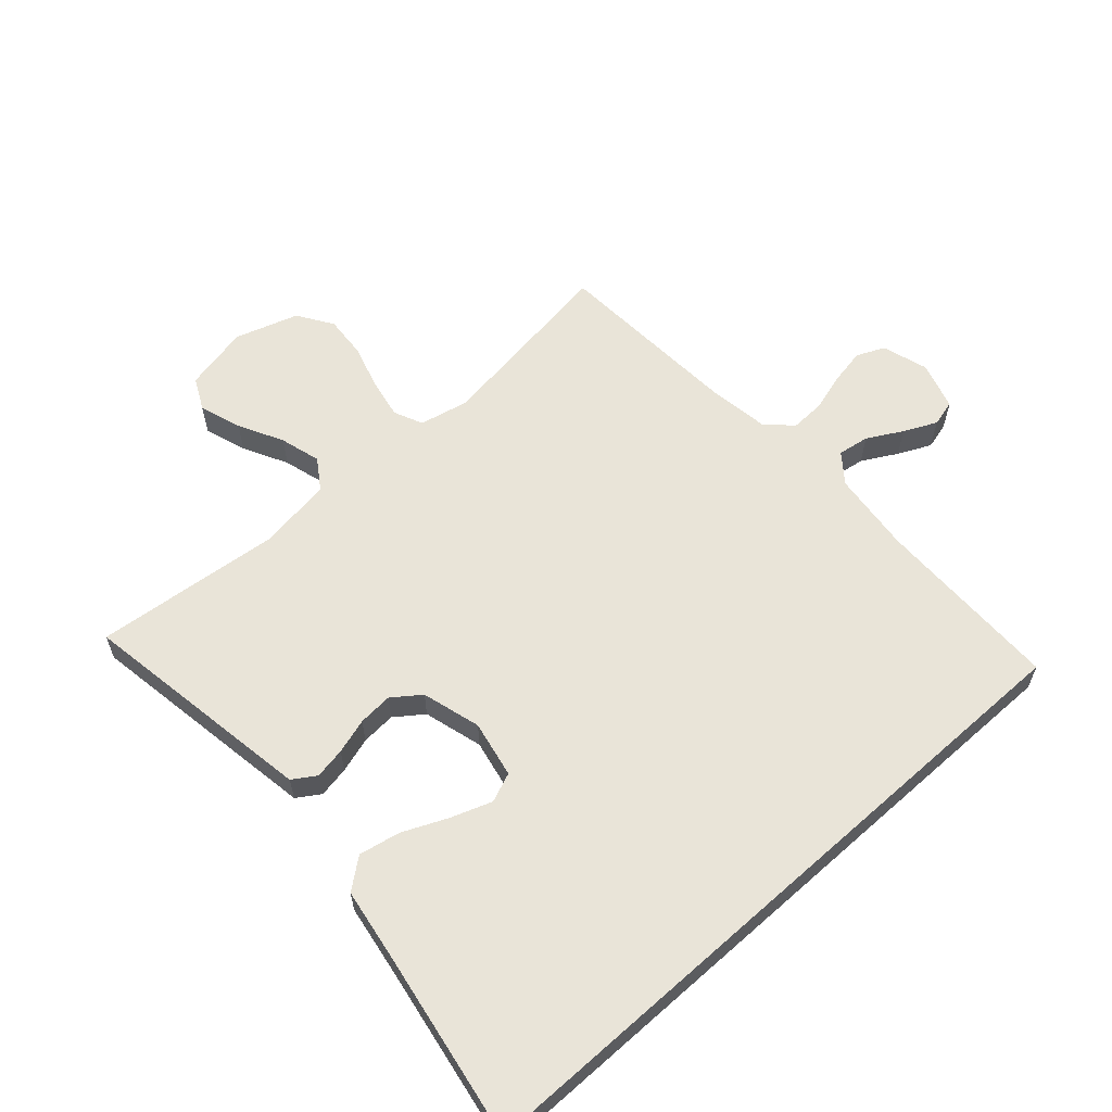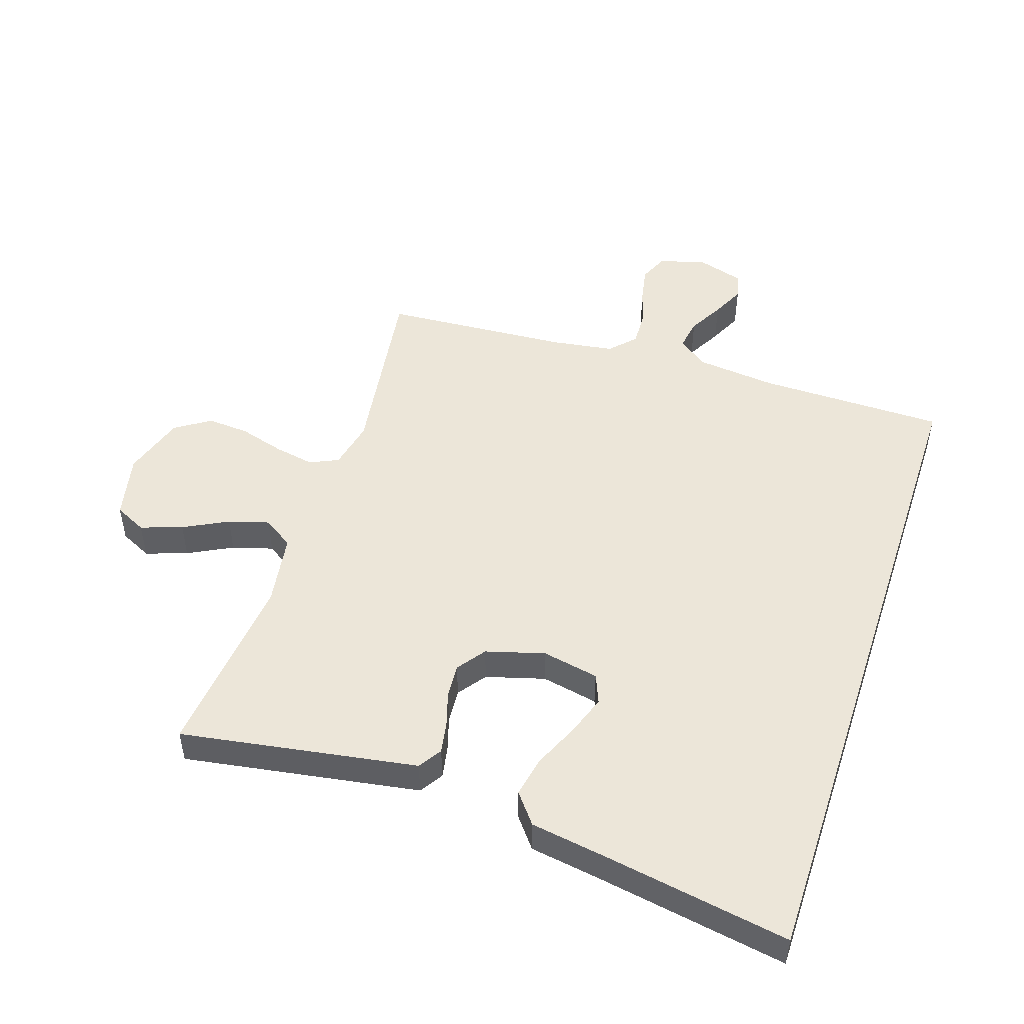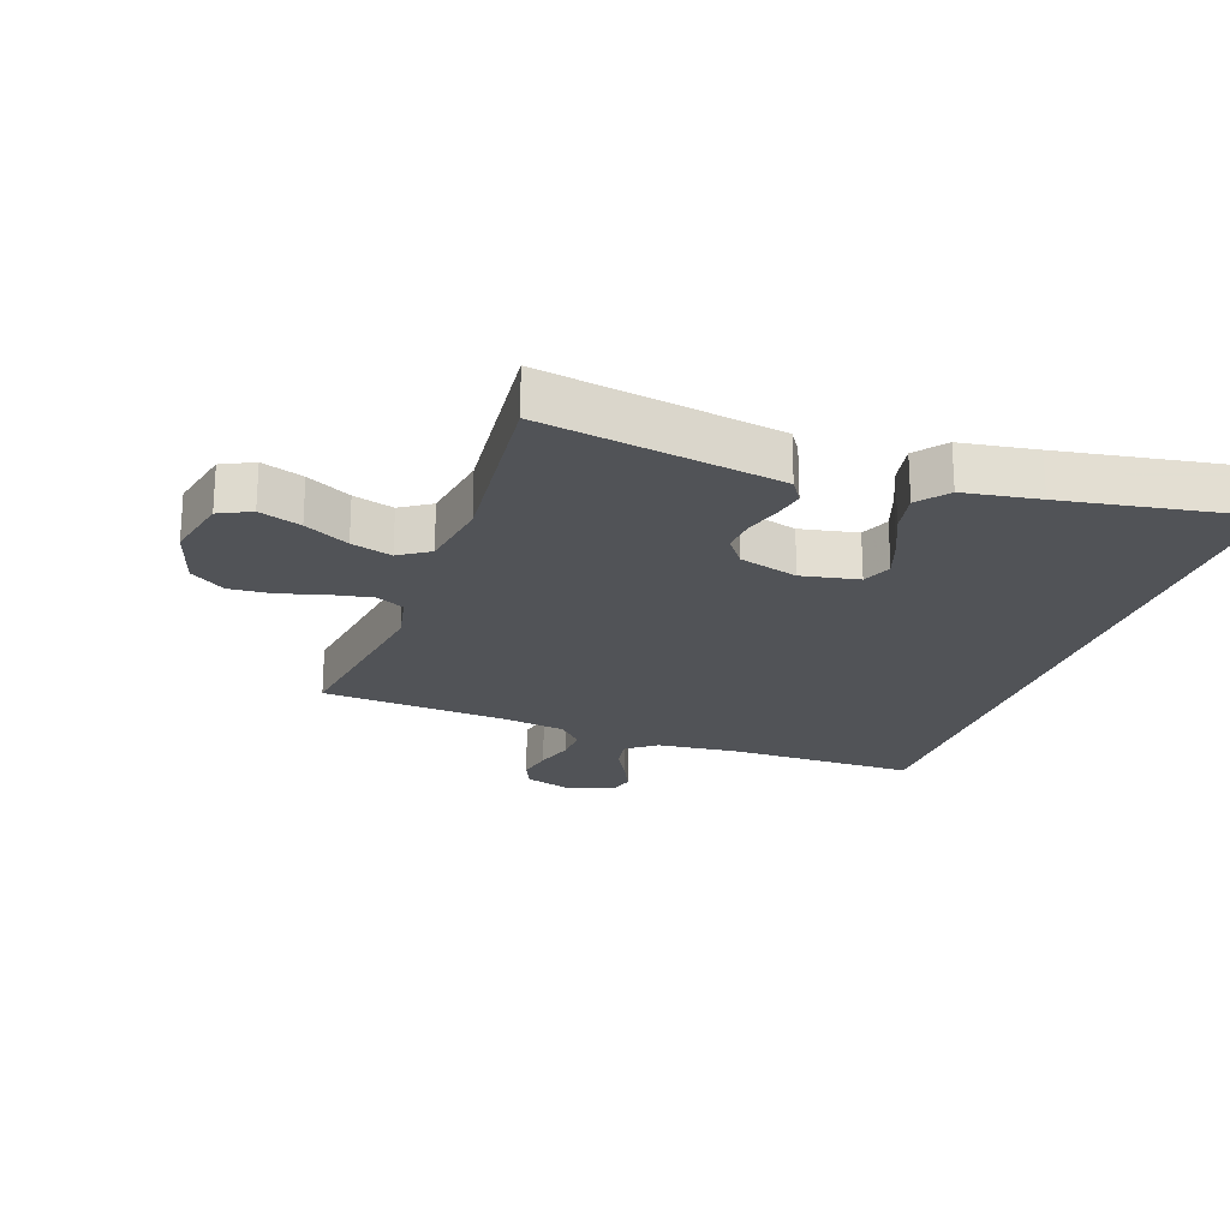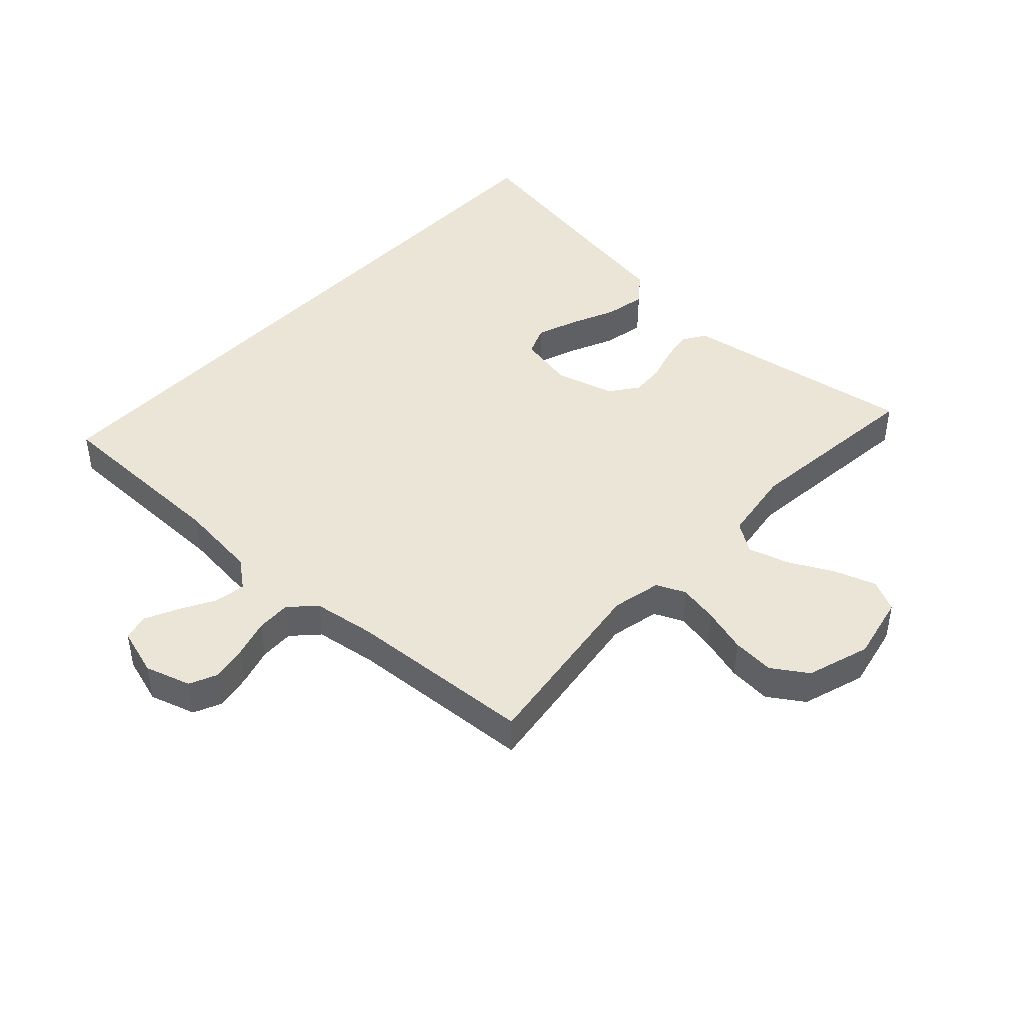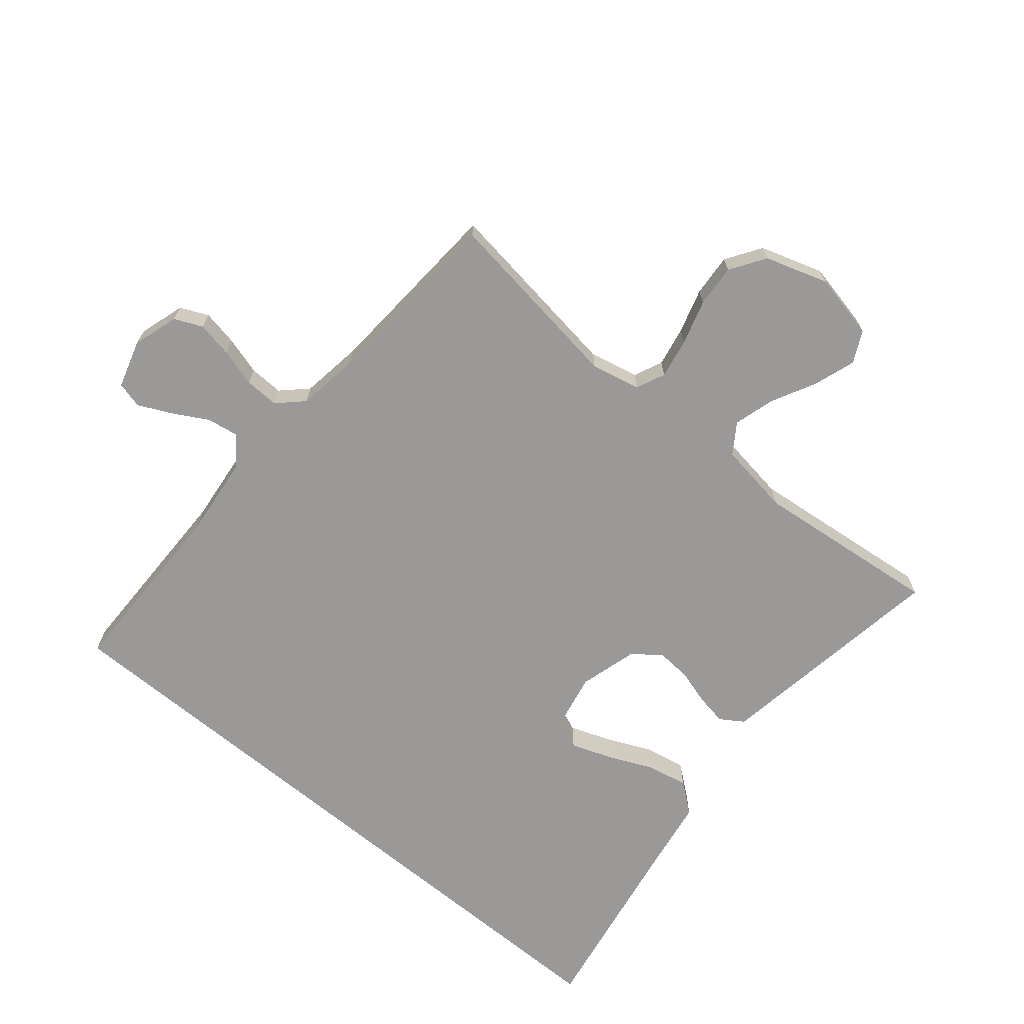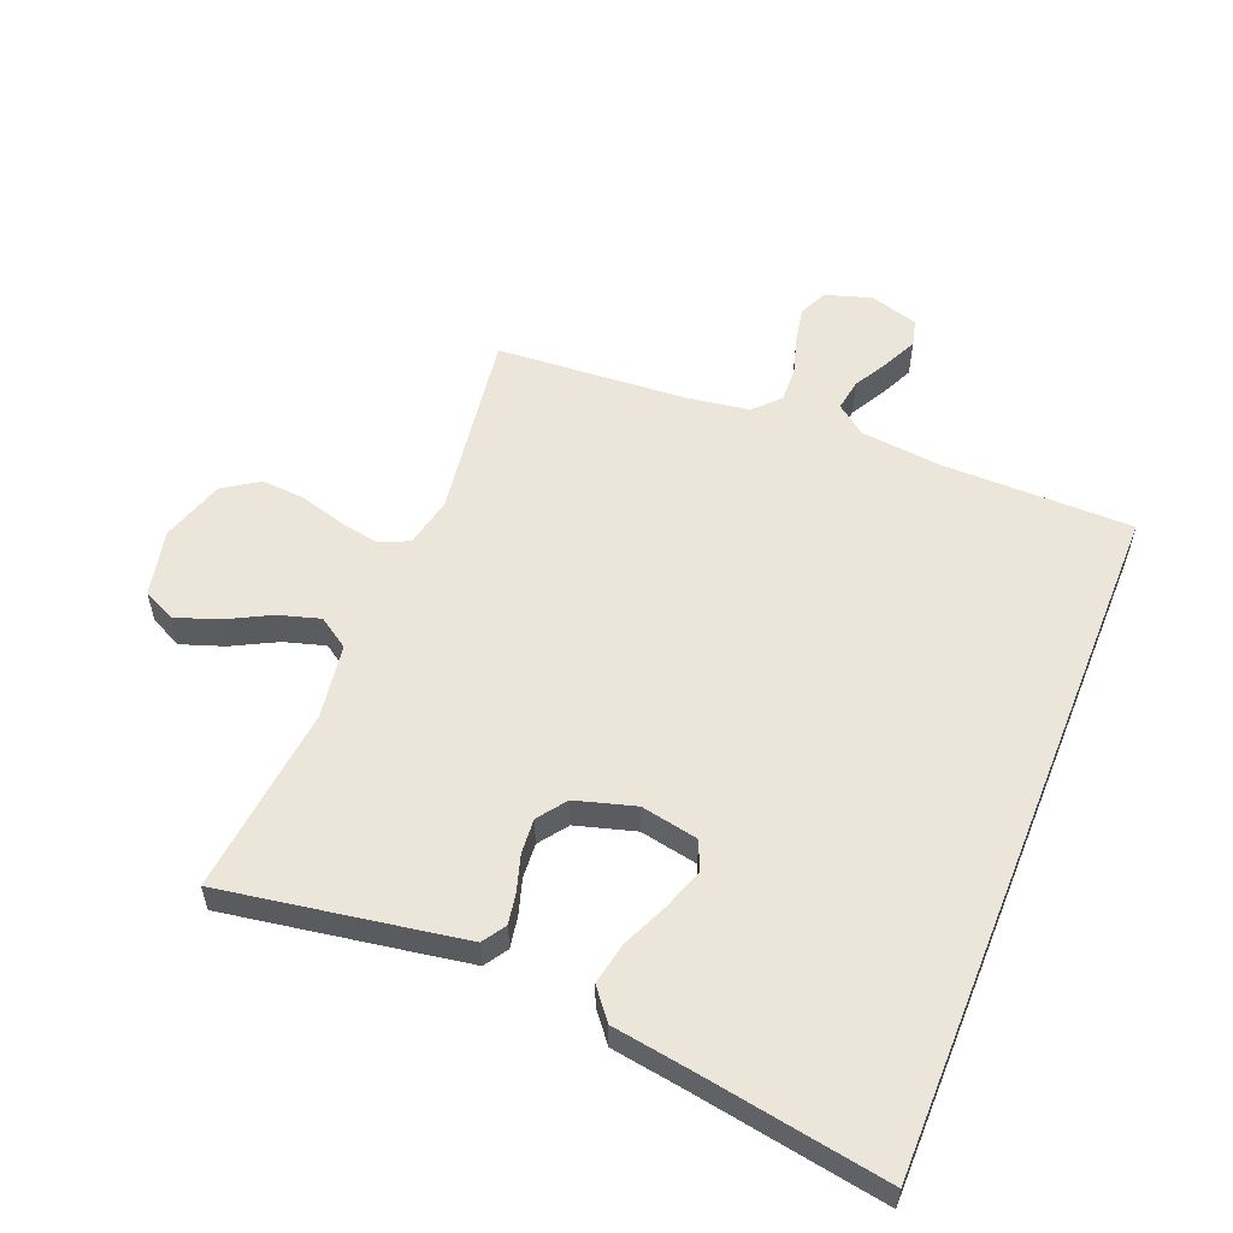
<metadata>
{"format":"obj","ext":"obj","renderer":"f3d","projection":"perspective","resolution":1024,"background":"white","views":[{"elev":60.7,"azim":48.2,"up":"+Y"},{"elev":49.4,"azim":18.3,"up":"+Y"},{"elev":-22.0,"azim":-19.6,"up":"+Y"},{"elev":44.2,"azim":-136.9,"up":"+Y"},{"elev":-68.9,"azim":-129.6,"up":"+Y"},{"elev":56.0,"azim":21.9,"up":"+Y"}]}
</metadata>
<code>
v 0.5 0.07 -0.54
v 0.2 0.07 -0.542
v 0.07 0.07 -0.556
v 0.024 0.07 -0.592
v 0.032 0.07 -0.642
v 0.063 0.07 -0.698
v 0.088 0.07 -0.751
v 0.077 0.07 -0.793
v 0 0.07 -0.816
v -0.073 0.07 -0.793
v -0.093 0.07 -0.748
v -0.082 0.07 -0.691
v -0.064 0.07 -0.63
v -0.062 0.07 -0.575
v -0.1 0.07 -0.535
v -0.2 0.07 -0.52
v -0.5 0.07 -0.5
v -0.457 0.07 -0.2
v -0.474 0.07 -0.121
v -0.52 0.07 -0.1
v -0.584 0.07 -0.112
v -0.656 0.07 -0.133
v -0.724 0.07 -0.138
v -0.78 0.07 -0.101
v -0.812 0.07 0
v -0.789 0.07 0.105
v -0.738 0.07 0.13
v -0.671 0.07 0.107
v -0.6 0.07 0.07
v -0.535 0.07 0.051
v -0.487 0.07 0.083
v -0.469 0.07 0.2
v -0.5 0.07 0.5
v -0.2 0.07 0.451
v -0.121 0.07 0.438
v -0.097 0.07 0.401
v -0.106 0.07 0.351
v -0.123 0.07 0.295
v -0.127 0.07 0.24
v -0.094 0.07 0.195
v 0 0.07 0.168
v 0.091 0.07 0.186
v 0.11 0.07 0.233
v 0.087 0.07 0.298
v 0.055 0.07 0.37
v 0.042 0.07 0.436
v 0.08 0.07 0.484
v 0.2 0.07 0.503
v 0.5 0.07 0.554
v 0.5 0 -0.54
v 0.2 0 -0.542
v 0.07 0 -0.556
v 0.024 0 -0.592
v 0.032 0 -0.642
v 0.063 0 -0.698
v 0.088 0 -0.751
v 0.077 0 -0.793
v 0 0 -0.816
v -0.073 0 -0.793
v -0.093 0 -0.748
v -0.082 0 -0.691
v -0.064 0 -0.63
v -0.062 0 -0.575
v -0.1 0 -0.535
v -0.2 0 -0.52
v -0.5 0 -0.5
v -0.457 0 -0.2
v -0.474 0 -0.121
v -0.52 0 -0.1
v -0.584 0 -0.112
v -0.656 0 -0.133
v -0.724 0 -0.138
v -0.78 0 -0.101
v -0.812 0 0
v -0.789 0 0.105
v -0.738 0 0.13
v -0.671 0 0.107
v -0.6 0 0.07
v -0.535 0 0.051
v -0.487 0 0.083
v -0.469 0 0.2
v -0.5 0 0.5
v -0.2 0 0.451
v -0.121 0 0.438
v -0.097 0 0.401
v -0.106 0 0.351
v -0.123 0 0.295
v -0.127 0 0.24
v -0.094 0 0.195
v 0 0 0.168
v 0.091 0 0.186
v 0.11 0 0.233
v 0.087 0 0.298
v 0.055 0 0.37
v 0.042 0 0.436
v 0.08 0 0.484
v 0.2 0 0.503
v 0.5 0 0.554
f 48 49 1 2
f 46 47 48
f 45 46 48
f 44 45 48
f 43 44 48
f 43 48 2 3
f 42 43 3 4
f 41 42 4
f 40 41 4
f 39 40 4
f 36 37 38
f 35 36 38
f 34 35 38
f 33 34 38
f 32 33 38
f 31 32 38 39
f 39 4 5
f 31 39 5
f 30 31 5
f 27 28 29
f 26 27 29
f 25 26 29
f 24 25 29
f 23 24 29
f 22 23 29
f 21 22 29
f 20 21 29 30
f 19 20 30
f 16 17 18
f 15 16 18 19
f 30 5 6
f 19 30 6
f 15 19 6
f 14 15 6
f 11 12 13
f 10 11 13
f 9 10 13
f 9 13 14
f 8 9 14
f 7 8 14
f 6 7 14
f 51 50 98 97
f 97 96 95
f 97 95 94
f 97 94 93
f 97 93 92
f 52 51 97 92
f 53 52 92 91
f 53 91 90
f 53 90 89
f 53 89 88
f 87 86 85
f 87 85 84
f 87 84 83
f 87 83 82
f 87 82 81
f 88 87 81 80
f 54 53 88
f 54 88 80
f 54 80 79
f 78 77 76
f 78 76 75
f 78 75 74
f 78 74 73
f 78 73 72
f 78 72 71
f 78 71 70
f 79 78 70 69
f 79 69 68
f 67 66 65
f 68 67 65 64
f 55 54 79
f 55 79 68
f 55 68 64
f 55 64 63
f 62 61 60
f 62 60 59
f 62 59 58
f 63 62 58
f 63 58 57
f 63 57 56
f 63 56 55
f 1 50 51 2
f 2 51 52 3
f 3 52 53 4
f 4 53 54 5
f 5 54 55 6
f 6 55 56 7
f 7 56 57 8
f 8 57 58 9
f 9 58 59 10
f 10 59 60 11
f 11 60 61 12
f 12 61 62 13
f 13 62 63 14
f 14 63 64 15
f 15 64 65 16
f 16 65 66 17
f 17 66 67 18
f 18 67 68 19
f 19 68 69 20
f 20 69 70 21
f 21 70 71 22
f 22 71 72 23
f 23 72 73 24
f 24 73 74 25
f 25 74 75 26
f 26 75 76 27
f 27 76 77 28
f 28 77 78 29
f 29 78 79 30
f 30 79 80 31
f 31 80 81 32
f 32 81 82 33
f 33 82 83 34
f 34 83 84 35
f 35 84 85 36
f 36 85 86 37
f 37 86 87 38
f 38 87 88 39
f 39 88 89 40
f 40 89 90 41
f 41 90 91 42
f 42 91 92 43
f 43 92 93 44
f 44 93 94 45
f 45 94 95 46
f 46 95 96 47
f 47 96 97 48
f 48 97 98 49
f 49 98 50 1

</code>
